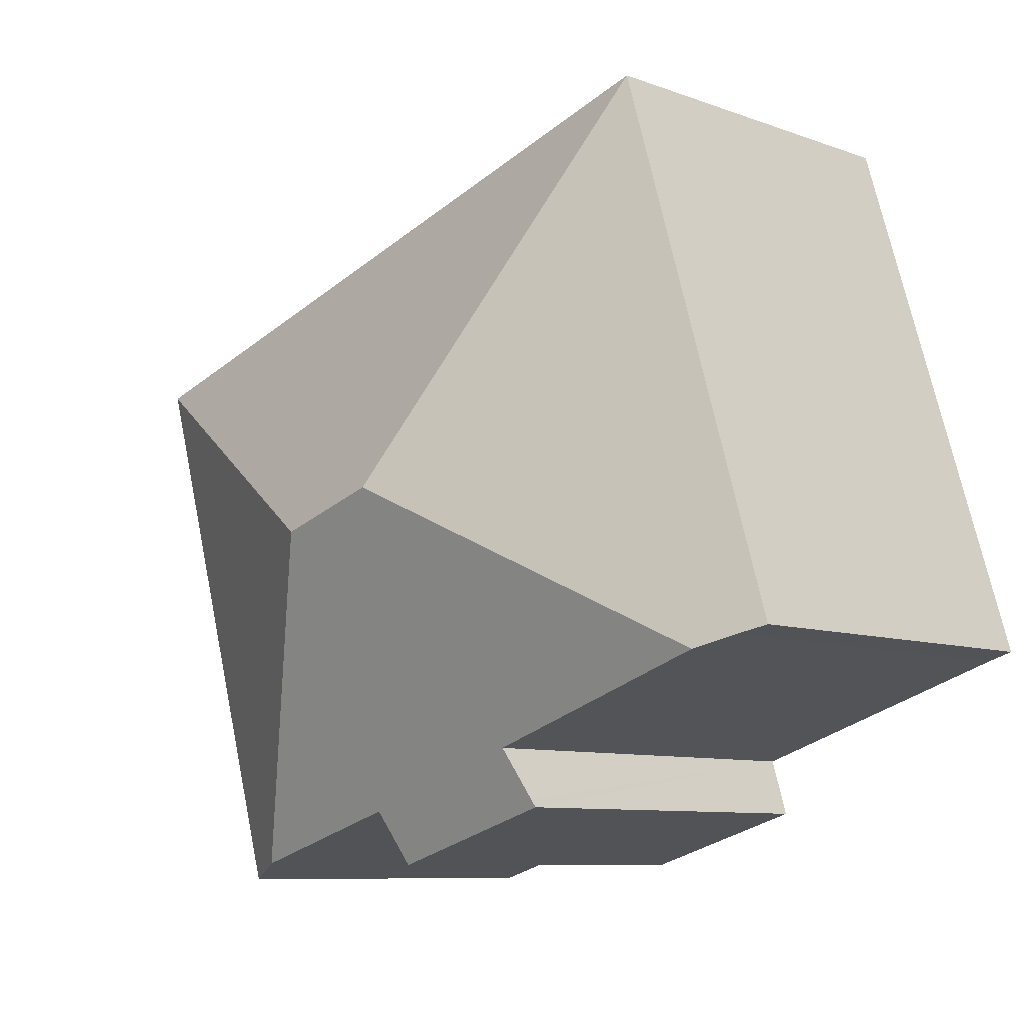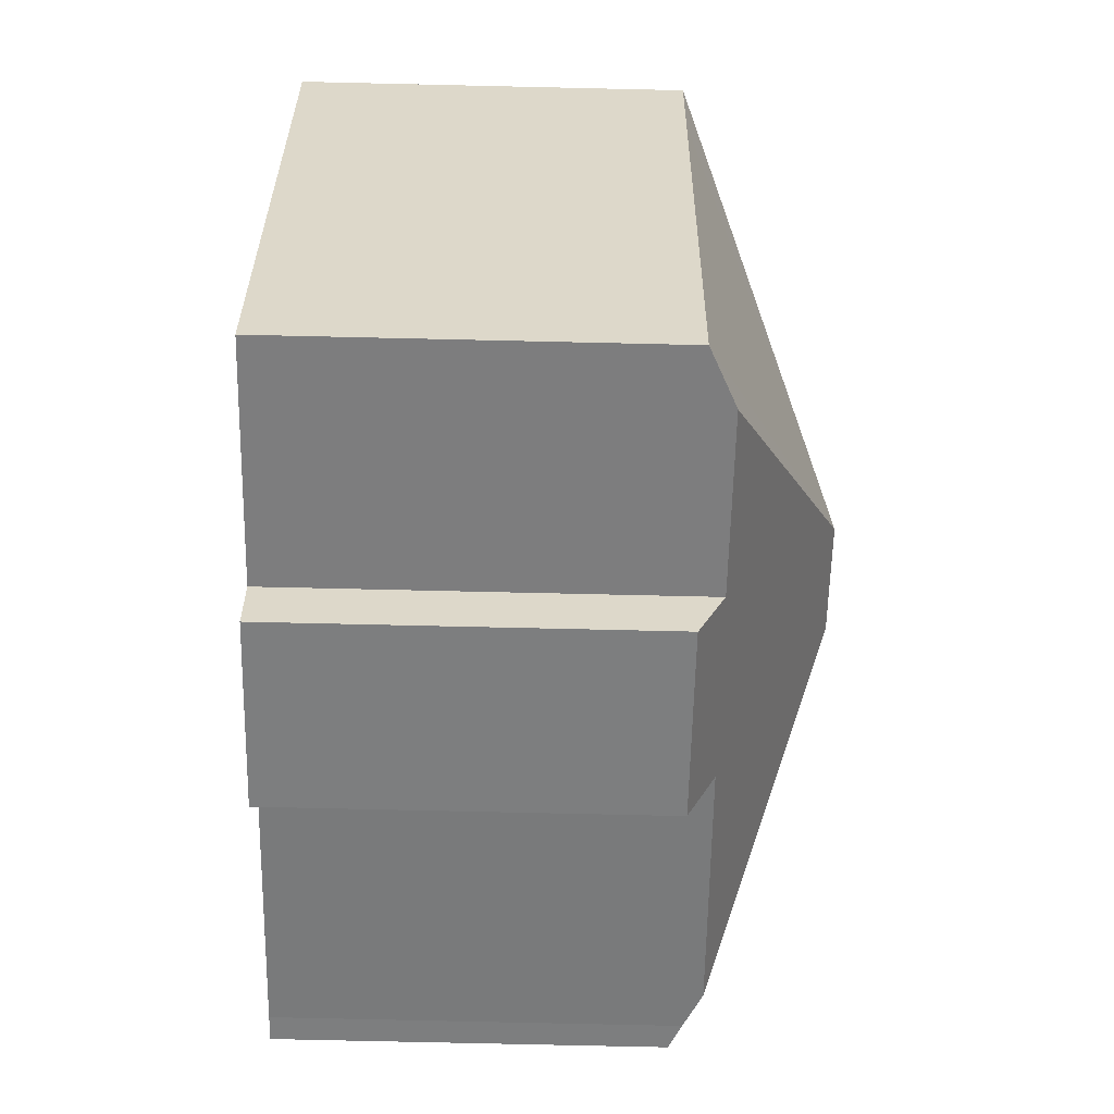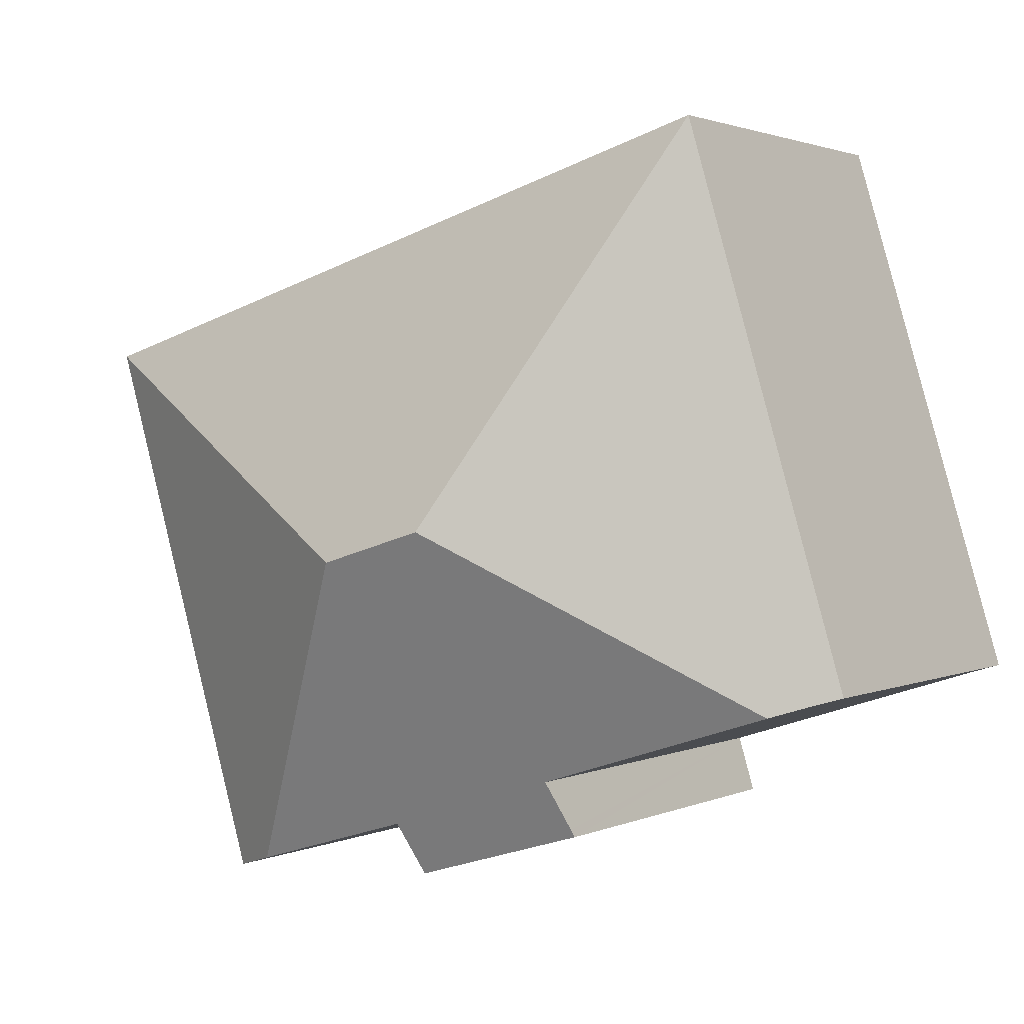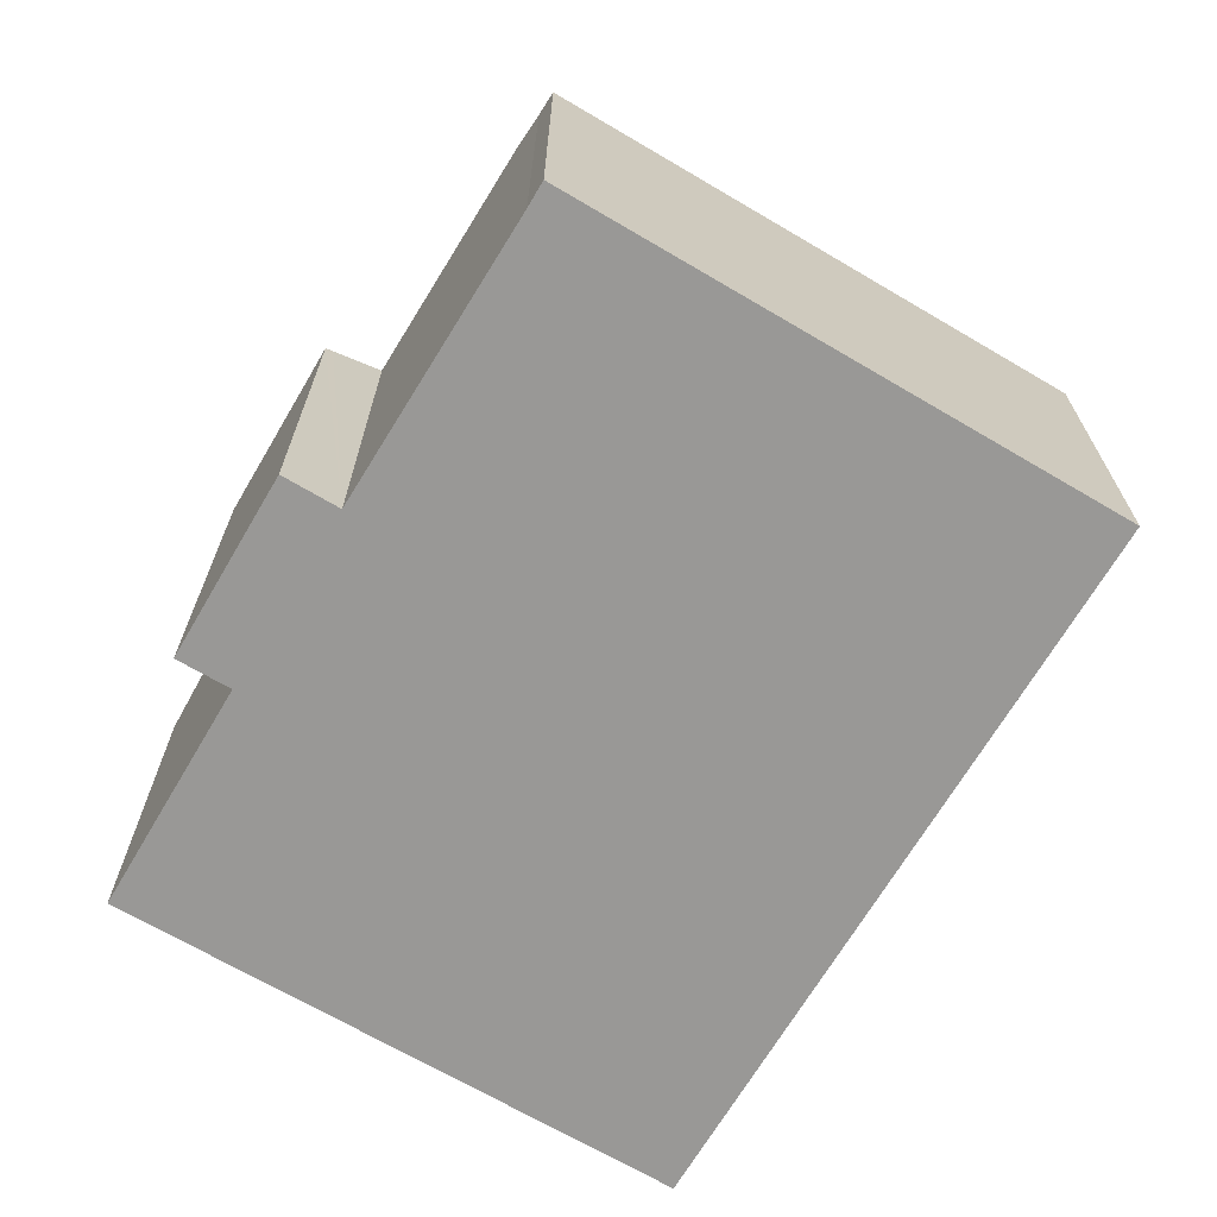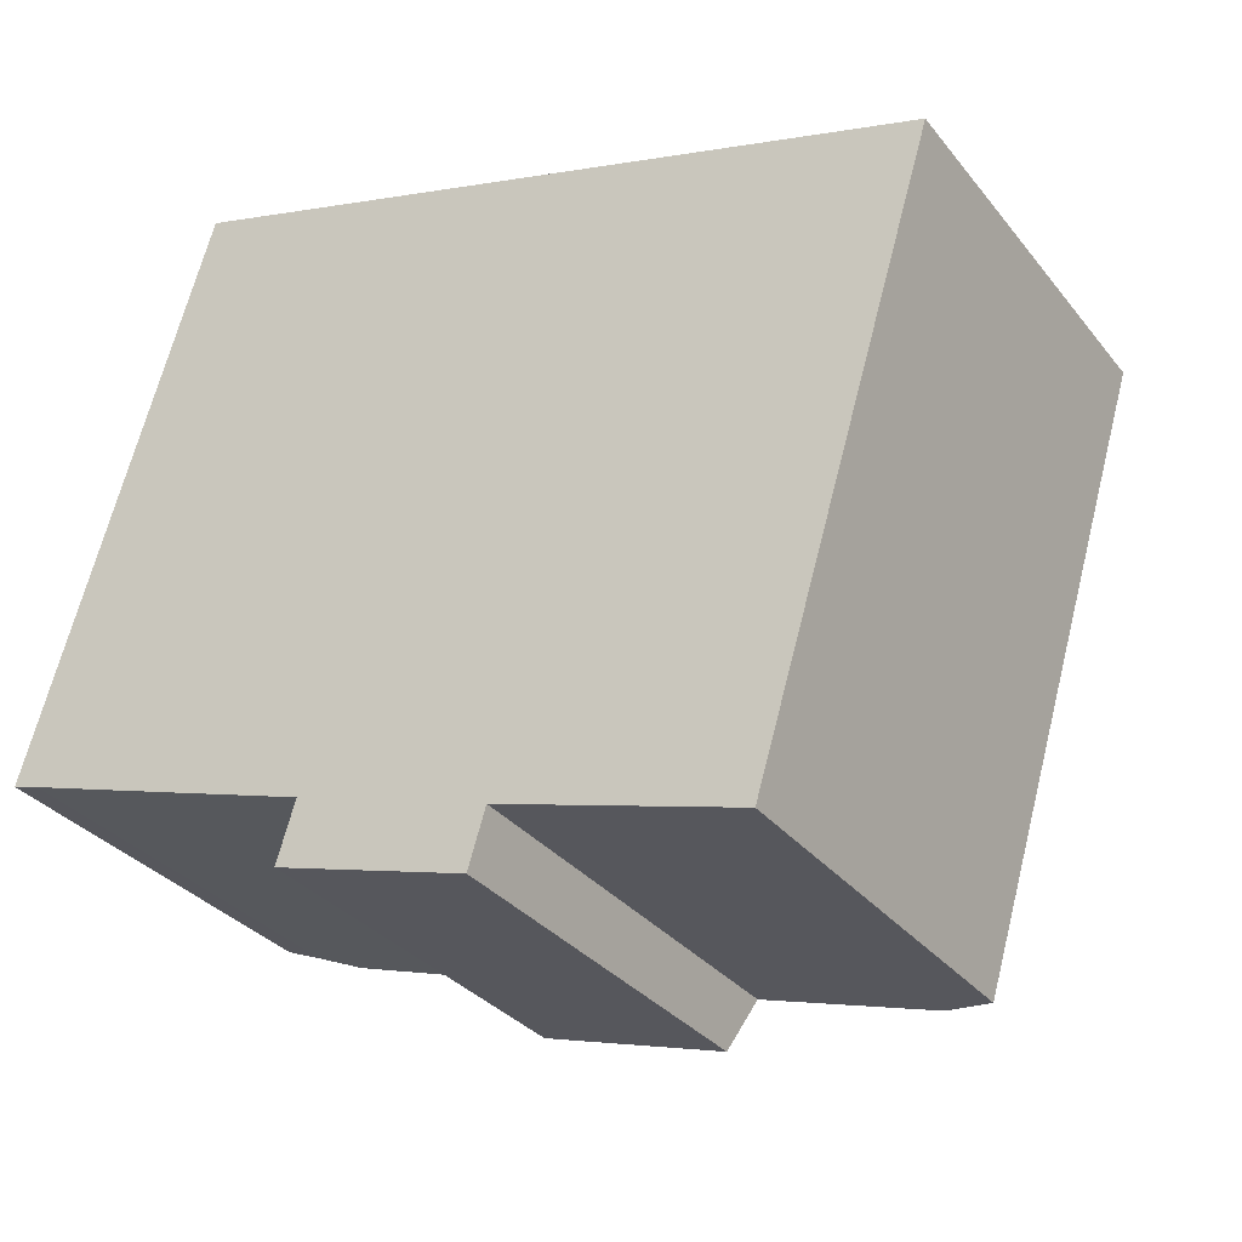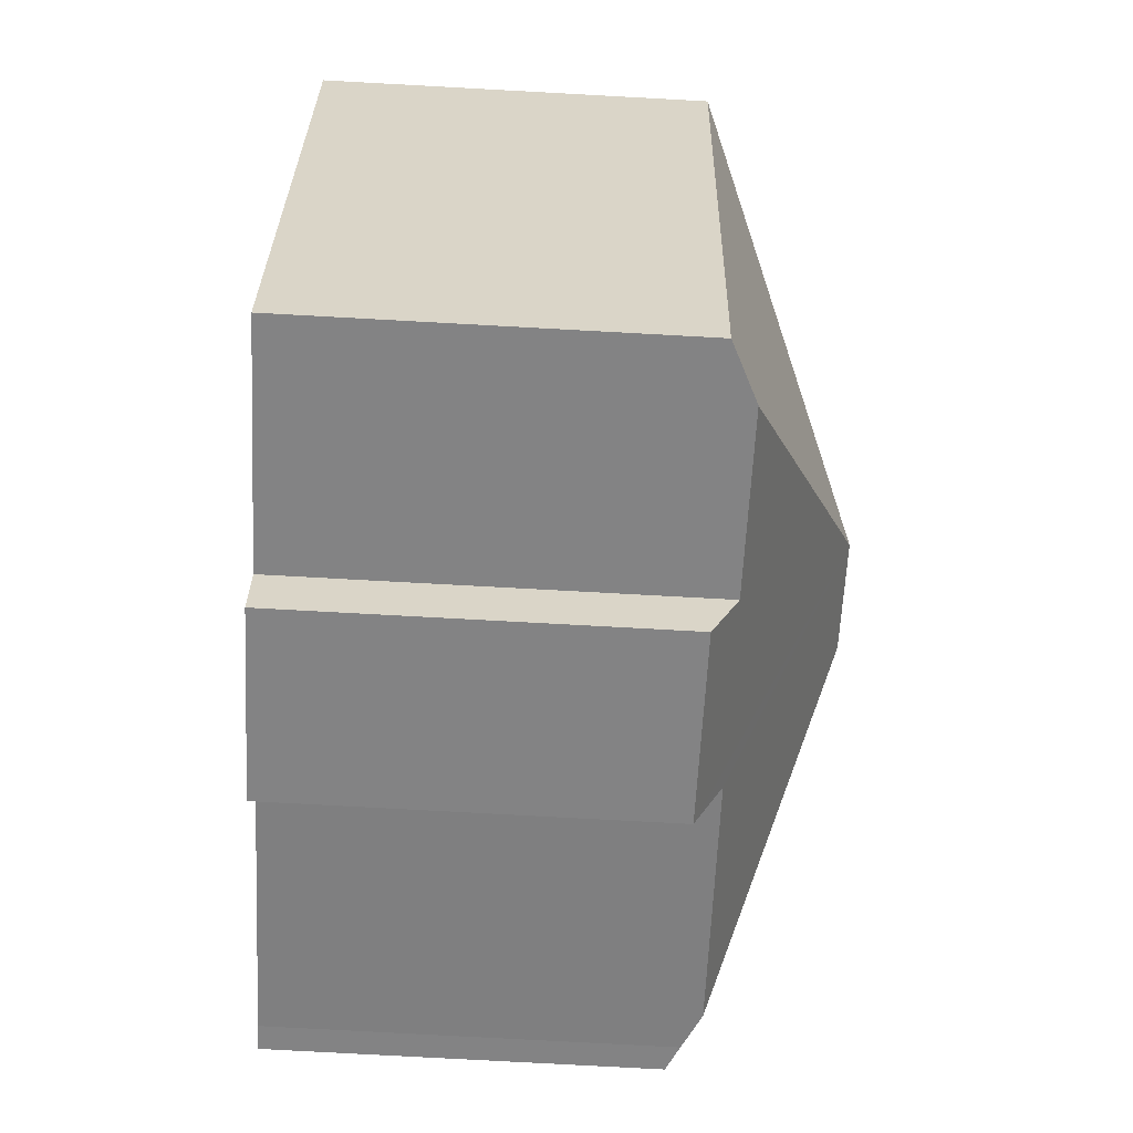
<metadata>
{"format":"obj","ext":"obj","renderer":"f3d","projection":"perspective","resolution":1024,"background":"white","views":[{"elev":-8.7,"azim":-134.5,"up":"+Z"},{"elev":-76.0,"azim":88.7,"up":"+Z"},{"elev":1.8,"azim":-146.7,"up":"+Z"},{"elev":-68.6,"azim":-103.8,"up":"+Y"},{"elev":-32.2,"azim":31.9,"up":"+Z"},{"elev":-77.9,"azim":86.9,"up":"+Z"}]}
</metadata>
<code>
v  11.69 12.74 2.827
v  17.23 9.166 -5.411
v  15.91 9.811 -5.013
v  20.62 9.166 5.867
v  21.25 9.166 7.97
v  6.989 9.182 -3.742
v  11.76 9.811 -3.767
v  11.38 9.182 -5.059
v  7.404 9.846 -2.379
v  9.099 12.74 3.606
v  7.044 9.271 -3.559
v  1.514 9.906 -0.475
v  3.956 9.166 13.17
v  0.625 9.47 -0.187
v  0.226 9.166 0.752
v  0 9.166 5.613e-16
v  7.264 9.166 12.17
v  7.404 1.457e-16 -2.379
v  6.989 2.291e-16 -3.742
v  7.044 2.179e-16 -3.559
v  0 0 0
v  3.956 -8.062e-16 13.17
v  0.226 -4.605e-17 0.752
v  0.625 1.145e-17 -0.187
v  1.514 2.909e-17 -0.475
v  17.23 3.313e-16 -5.411
v  11.76 2.307e-16 -3.767
v  15.91 3.07e-16 -5.013
v  11.38 3.098e-16 -5.059
v  21.25 -4.88e-16 7.97
v  7.264 -7.454e-16 12.17
v  20.62 -3.593e-16 5.867
g defaultobject
f 1 2 3
f 2 1 4
f 4 1 5
f 6 7 8
f 7 6 1
f 1 6 9
f 1 9 10
f 9 6 11
f 10 9 12
f 1 3 7
f 12 13 10
f 13 12 14
f 13 14 15
f 15 14 16
f 1 17 5
f 17 1 10
f 17 10 13
f 11 18 9
f 18 11 6
f 18 6 19
f 18 19 20
f 21 15 16
f 15 21 13
f 13 21 22
f 22 21 23
f 18 12 9
f 12 18 14
f 14 18 24
f 24 18 25
f 24 16 14
f 16 24 21
f 2 7 3
f 7 2 26
f 7 26 27
f 27 26 28
f 29 6 8
f 6 29 19
f 22 17 13
f 17 22 5
f 5 22 30
f 30 22 31
f 30 4 5
f 4 30 2
f 2 30 26
f 26 30 32
f 27 8 7
f 8 27 29
f 23 18 22
f 18 23 25
f 25 23 24
f 24 23 21
f 31 32 30
f 32 31 26
f 26 31 28
f 28 31 27
f 27 31 22
f 27 22 29
f 29 22 18
f 29 18 19
f 19 18 20

</code>
